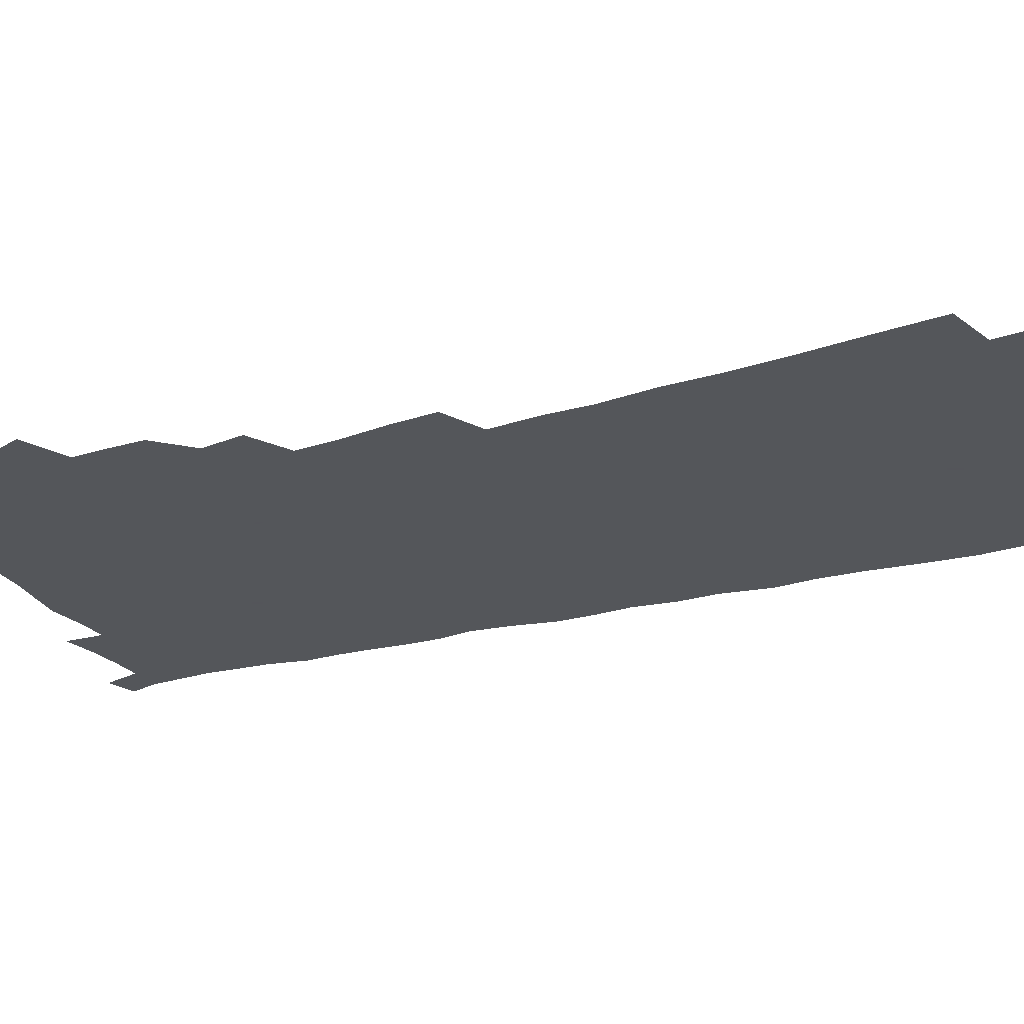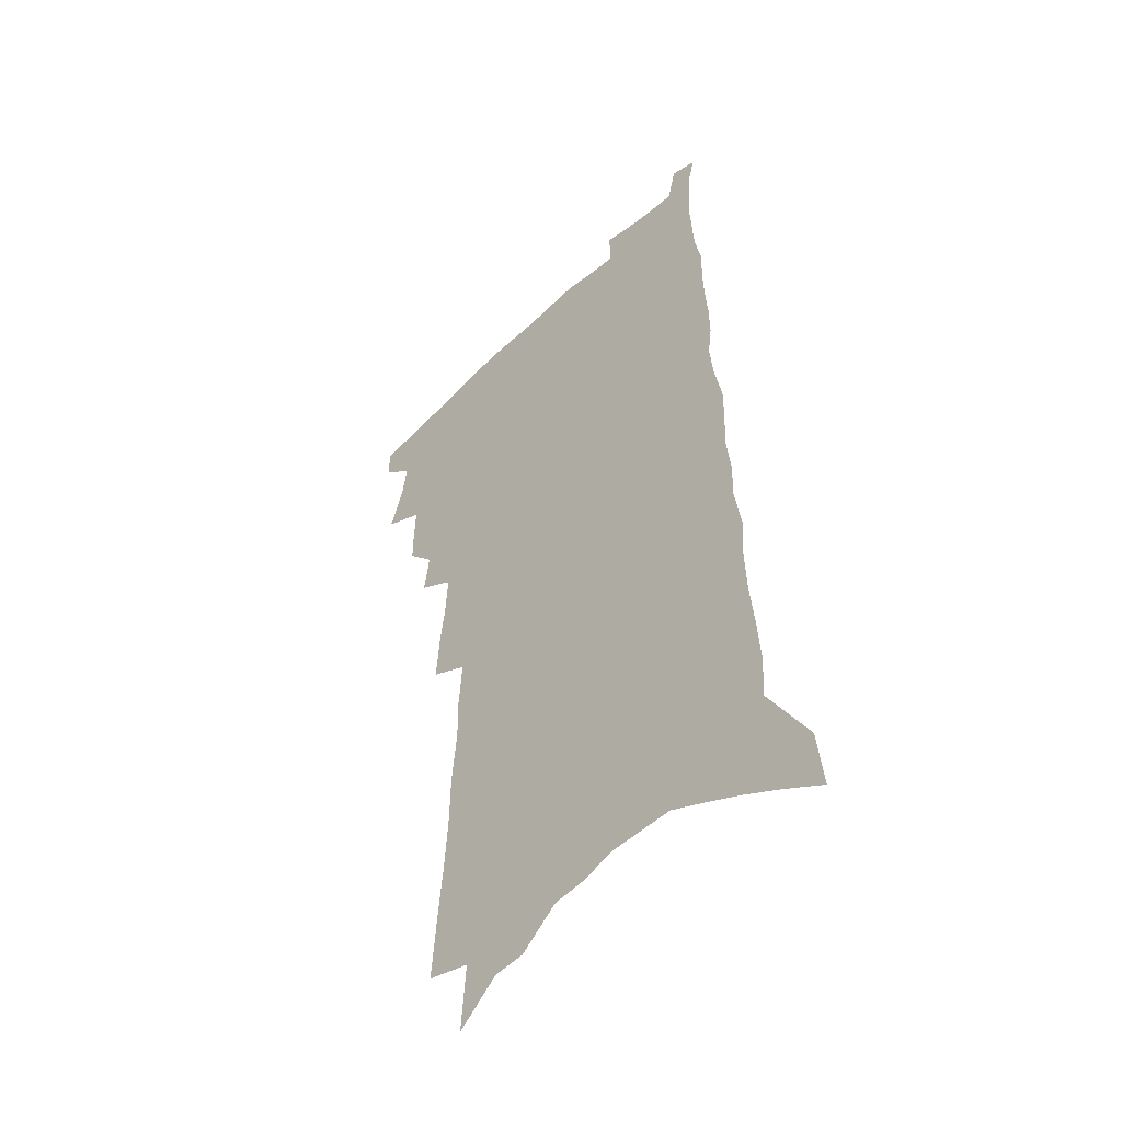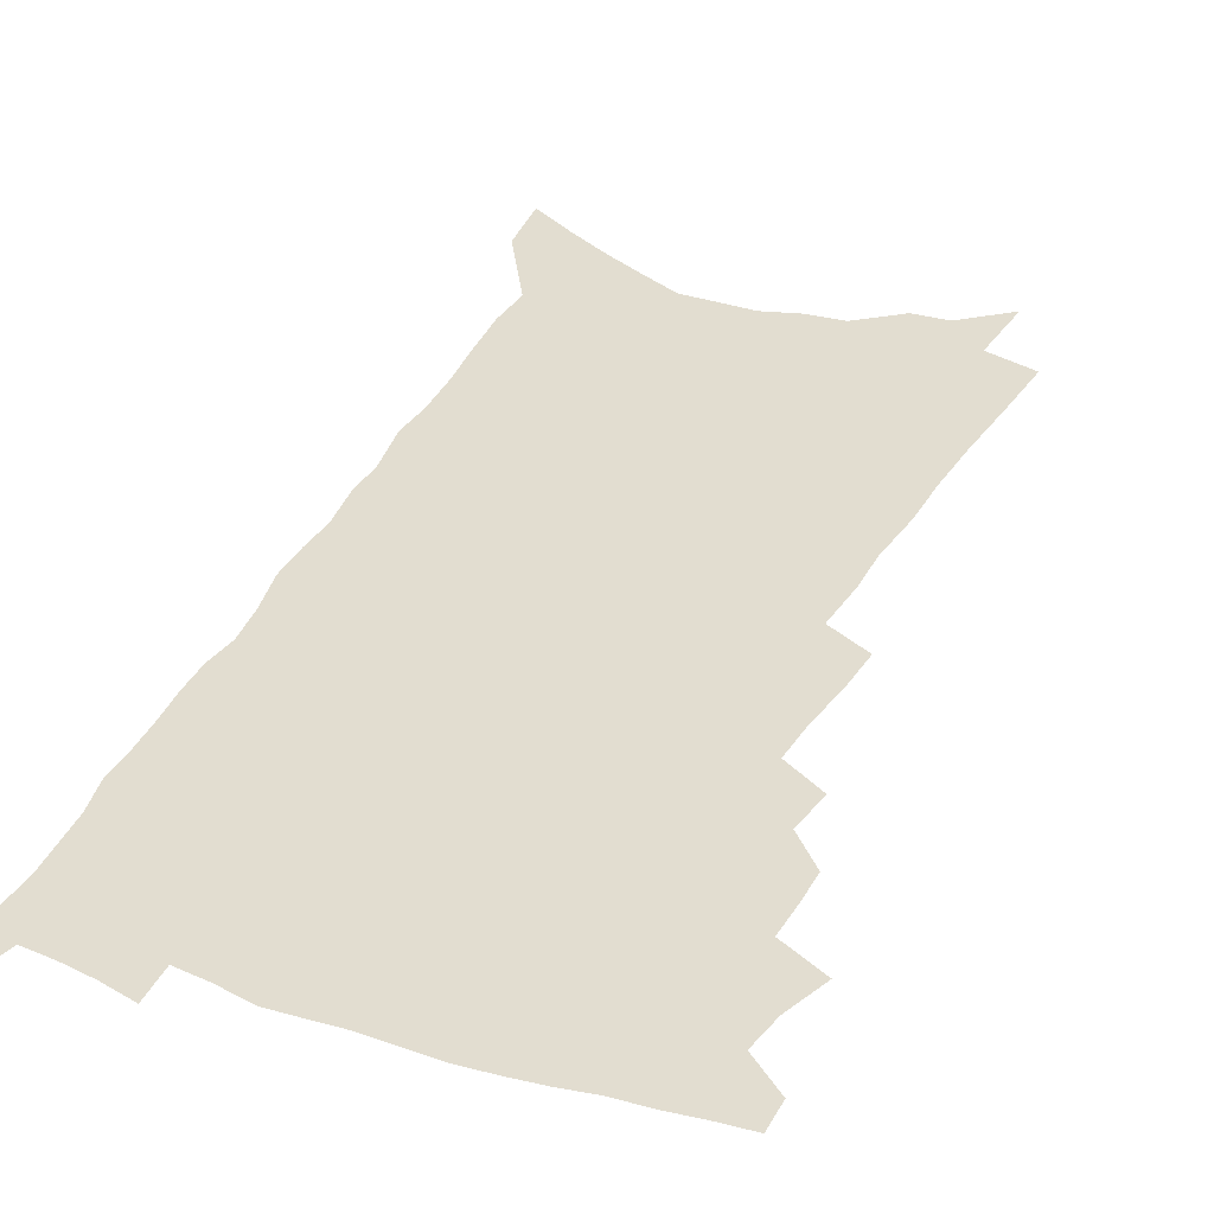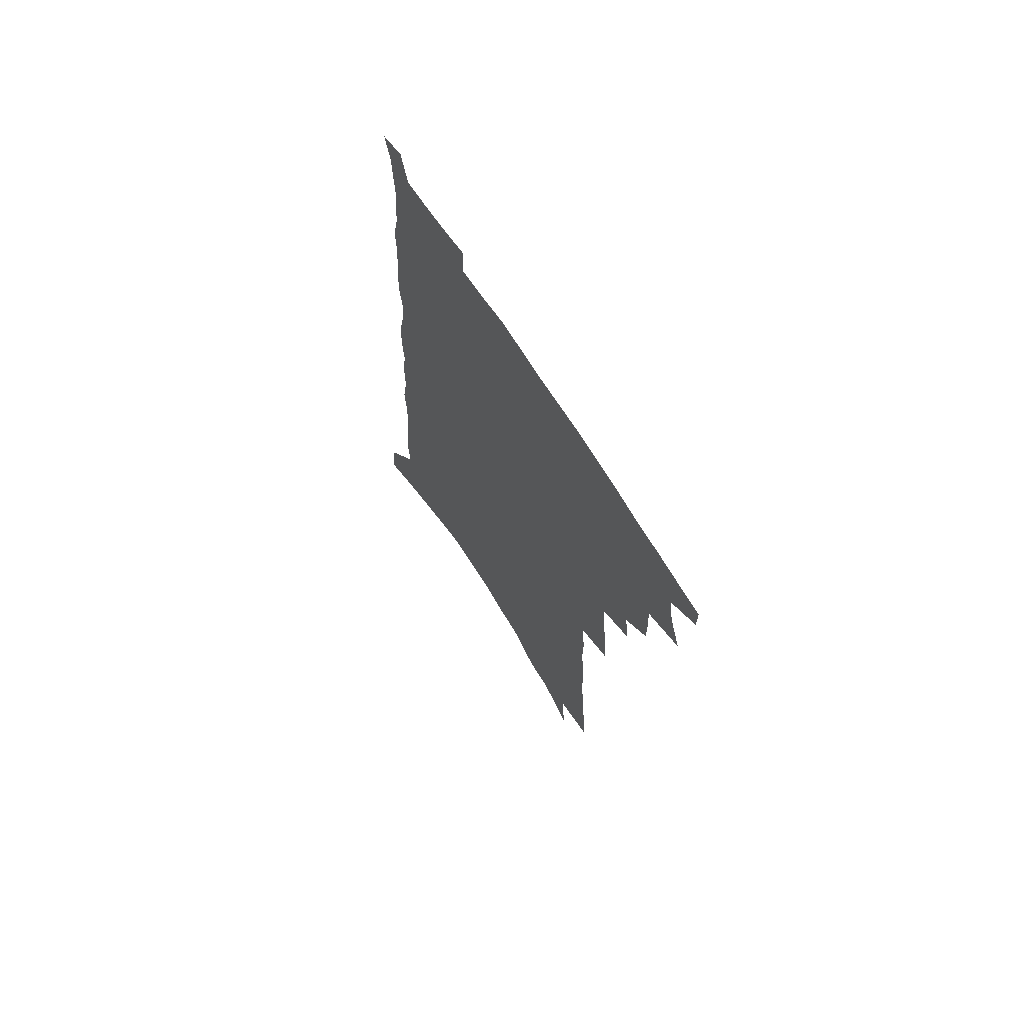
<metadata>
{"format":"obj","ext":"obj","renderer":"f3d","projection":"perspective","resolution":1024,"background":"white","views":[{"elev":-25.1,"azim":-65.0,"up":"+Z"},{"elev":-48.2,"azim":46.2,"up":"+Y"},{"elev":35.2,"azim":-155.1,"up":"+Z"},{"elev":70.0,"azim":-122.7,"up":"+Y"}]}
</metadata>
<code>
v 506.2 491.1 0
v 506.3 503.2 0
v 511.6 449.9 0
v 517.6 466.5 0
v 519.9 480.3 0
v 520 492.4 0
v 518.5 504.5 0
v 528.4 415.2 0
v 528.5 428.4 0
v 529.1 441.7 0
v 532.1 456.5 0
v 532.7 469.1 0
v 533.8 481.8 0
v 532.7 493.6 0
v 530.5 506.3 0
v 538 386.6 0
v 540.5 402.7 0
v 542.8 418.1 0
v 544.4 432.3 0
v 543.9 444.8 0
v 545 457.7 0
v 545.6 470.3 0
v 546.4 482.8 0
v 544.8 494.9 0
v 542.9 507.3 0
v 549.2 326.6 0
v 550.4 343.8 0
v 552.9 362 0
v 553.9 377.9 0
v 554.5 392.5 0
v 557.7 409.1 0
v 556.3 420.7 0
v 559.9 436.6 0
v 559.9 448.3 0
v 559 459.9 0
v 559.2 472 0
v 558.8 483.7 0
v 557.3 495.6 0
v 554.7 509.6 0
v 555.9 171.3 0
v 557.9 195.7 0
v 560.3 220.4 0
v 561.8 242.3 0
v 562.1 261.3 0
v 564.2 282.8 0
v 564.1 299.6 0
v 565.6 318.9 0
v 566.1 335.5 0
v 567 351.9 0
v 567.4 367 0
v 568.5 382.6 0
v 569.1 396.8 0
v 570.3 411.3 0
v 570.3 423.9 0
v 571.5 437.1 0
v 572.2 449.8 0
v 572.2 461.7 0
v 571.7 473.2 0
v 570.7 484.8 0
v 569.1 497.1 0
v 566.7 511.2 0
v 573 139.6 0
v 575 166.6 0
v 572 181.6 0
v 577.2 213.5 0
v 577.8 233.9 0
v 578.3 253.6 0
v 578.8 272.5 0
v 578.6 289.4 0
v 579.8 308.6 0
v 580.7 326.2 0
v 581.2 342.4 0
v 580.8 356.4 0
v 581.2 371.4 0
v 581.5 385.6 0
v 582.1 399.6 0
v 583.3 413.8 0
v 584.1 426.9 0
v 584.1 438.8 0
v 584.4 451.1 0
v 584 462.6 0
v 583.3 474.1 0
v 582.6 485.6 0
v 581.5 497.4 0
v 578.8 512.4 0
v 590.1 153.8 0
v 589.9 174.8 0
v 589.7 196.8 0
v 593.2 224.9 0
v 593 243.2 0
v 593.3 262.2 0
v 593.1 279.6 0
v 592.2 294.6 0
v 593 313 0
v 593.1 328.7 0
v 593.6 344.9 0
v 594 360.3 0
v 593.9 374.1 0
v 594.6 389.1 0
v 595 402.7 0
v 595.3 415.4 0
v 596.4 428.9 0
v 595.7 439.7 0
v 596.1 452 0
v 596.4 463.4 0
v 595 475 0
v 594.3 486.4 0
v 593.3 498.3 0
v 591.4 512.3 0
v 603.2 154.9 0
v 606.5 190.1 0
v 607.1 212.6 0
v 606.6 230.4 0
v 605.2 244.5 0
v 606.1 266.3 0
v 605.8 283.1 0
v 605.9 300.9 0
v 605.8 316.7 0
v 605.7 331.7 0
v 605.8 347.2 0
v 606.1 362.5 0
v 605.8 375.2 0
v 606.1 389.1 0
v 606.3 402.3 0
v 607 416.7 0
v 607.2 429.1 0
v 607 440.3 0
v 607.5 452.6 0
v 607.5 464 0
v 607 475.4 0
v 605.9 487.3 0
v 605.3 499 0
v 603.8 512.2 0
v 618.9 167.5 0
v 620 195.8 0
v 619.8 215.6 0
v 619.5 234.6 0
v 619.2 252.2 0
v 618.6 268.6 0
v 618.2 285.3 0
v 618 301.9 0
v 617.6 317 0
v 618.2 336 0
v 617.9 349.6 0
v 617.8 364.1 0
v 617.4 376.3 0
v 618 391 0
v 618.2 404.6 0
v 618.3 417.5 0
v 618.3 429.3 0
v 618.5 441.2 0
v 619 453.5 0
v 618.7 464.4 0
v 618.8 475.7 0
v 618.7 486.9 0
v 617.8 498.8 0
v 615.8 513.2 0
v 632.5 168.9 0
v 632.8 196.5 0
v 632.4 217.8 0
v 632 237.4 0
v 631.6 253.9 0
v 631.1 271.4 0
v 630.6 288.1 0
v 630.2 304.5 0
v 629.9 320.1 0
v 629.9 334.6 0
v 629.6 349.9 0
v 629.3 364.5 0
v 629.4 379.3 0
v 629.3 391.5 0
v 629.4 405 0
v 629.5 418.3 0
v 629.5 429.6 0
v 629.5 441.5 0
v 629.9 453.3 0
v 630 464.5 0
v 630.1 475.7 0
v 630.3 486.9 0
v 629.5 499 0
v 627.7 514 0
v 646.1 173.4 0
v 645.6 196.7 0
v 644.9 218.8 0
v 644.3 237.7 0
v 644 253.6 0
v 643.3 271.7 0
v 642.9 286.7 0
v 642.2 303.7 0
v 641.6 322.6 0
v 641.6 334.9 0
v 641.3 348.5 0
v 640.9 364.1 0
v 640.8 378.4 0
v 640.6 392.5 0
v 640.7 405.1 0
v 640.8 417.3 0
v 640.6 430 0
v 640.5 442.3 0
v 641.1 453.1 0
v 641.3 464.2 0
v 641.4 475.8 0
v 641.6 487 0
v 641.5 498.6 0
v 641 511.5 0
v 659.5 173.6 0
v 658.6 196.3 0
v 657.8 216.4 0
v 656.8 236.1 0
v 657.1 250.5 0
v 655.6 271 0
v 654.9 287.6 0
v 654.2 304.1 0
v 653.6 320.2 0
v 653.2 335 0
v 652.9 348.7 0
v 652.3 364.8 0
v 652.1 378 0
v 652.7 390 0
v 651.9 404.3 0
v 652.2 416.4 0
v 652.1 429 0
v 652.7 440.4 0
v 652.3 452.9 0
v 652.4 464.2 0
v 652.7 475.4 0
v 652.8 486.8 0
v 653.1 498.2 0
v 653.2 510.3 0
v 652.6 524.8 0
v 672.8 173.8 0
v 672 193.9 0
v 670.8 214.8 0
v 669.9 233.4 0
v 669.5 250.1 0
v 668.6 267.7 0
v 667.3 286.2 0
v 666.9 301.6 0
v 665.4 319.5 0
v 665.1 333.7 0
v 664.4 348.9 0
v 664.7 362 0
v 664 376.3 0
v 664.1 389.1 0
v 664.9 401.1 0
v 663.9 414.8 0
v 663.7 427.7 0
v 664 439.6 0
v 663.1 452.9 0
v 663.7 463.8 0
v 663.9 475.1 0
v 664.2 486.4 0
v 664.6 497.8 0
v 665 509.6 0
v 665.6 521.9 0
v 687.8 167.4 0
v 686.3 188.9 0
v 684.8 209.9 0
v 683.5 229.3 0
v 683.2 246.1 0
v 681.9 264.4 0
v 681.1 281.2 0
v 680.2 297.9 0
v 679.3 314.2 0
v 677.5 331.3 0
v 677.6 345 0
v 677.6 358.7 0
v 677.1 372.6 0
v 676.3 386.9 0
v 677.1 399 0
v 674.6 415.2 0
v 676.3 425.8 0
v 676 438.2 0
v 675.7 450.6 0
v 675.5 462.6 0
v 675.6 474.2 0
v 675.7 485.9 0
v 676 497.3 0
v 676.7 508.6 0
v 677.8 520.1 0
v 703.3 160.4 0
v 701.6 181.9 0
v 699.6 203.8 0
v 699.3 221.6 0
v 698.3 239.7 0
v 696.8 258.1 0
v 694.9 276.8 0
v 694.7 292.5 0
v 693.6 309 0
v 691.9 325.7 0
v 691.8 340.1 0
v 692.4 353.5 0
v 689.7 370 0
v 689.1 383.7 0
v 690.7 395.6 0
v 688.8 410.7 0
v 688.4 423.7 0
v 689.3 435.6 0
v 687.6 449.2 0
v 687.6 461.2 0
v 687.4 473.1 0
v 687.9 484.6 0
v 687.5 496.5 0
v 688.6 507.8 0
v 689.3 519.1 0
v 693.1 533.2 0
v 719.7 152.2 0
v 716.3 177.1 0
v 716.1 195.2 0
v 717 211.5 0
v 715.5 230.3 0
v 713.5 249.5 0
v 712.9 266.7 0
v 713.9 281.5 0
v 710.8 300.5 0
v 711.1 315.4 0
v 709 332.1 0
v 709.8 345.8 0
v 709.7 360.2 0
v 706.5 376.7 0
v 704.8 391.6 0
v 706.5 403.9 0
v 706.2 417.3 0
v 705 430.9 0
v 704.4 444 0
v 704.8 456.4 0
v 701.9 470.5 0
v 701 482.9 0
v 700.1 495.3 0
v 700.7 506.7 0
v 701.3 518.1 0
v 704.4 529.3 0
v 737.1 142.5 0
v 734.5 165.6 0
f 5 6 1
f 1 6 2
f 6 7 2
f 10 11 3
f 3 11 4
f 11 12 4
f 4 12 5
f 12 13 5
f 5 13 6
f 13 14 6
f 6 14 7
f 14 15 7
f 17 18 8
f 8 18 9
f 18 19 9
f 9 19 10
f 19 20 10
f 10 20 11
f 20 21 11
f 11 21 12
f 21 22 12
f 12 22 13
f 22 23 13
f 13 23 14
f 23 24 14
f 14 24 15
f 24 25 15
f 29 30 16
f 16 30 17
f 30 31 17
f 17 31 18
f 31 32 18
f 18 32 19
f 32 33 19
f 19 33 20
f 33 34 20
f 20 34 21
f 34 35 21
f 21 35 22
f 35 36 22
f 22 36 23
f 36 37 23
f 23 37 24
f 37 38 24
f 24 38 25
f 38 39 25
f 47 48 26
f 26 48 27
f 48 49 27
f 27 49 28
f 49 50 28
f 28 50 29
f 50 51 29
f 29 51 30
f 51 52 30
f 30 52 31
f 52 53 31
f 31 53 32
f 53 54 32
f 32 54 33
f 54 55 33
f 33 55 34
f 55 56 34
f 34 56 35
f 56 57 35
f 35 57 36
f 57 58 36
f 36 58 37
f 58 59 37
f 37 59 38
f 59 60 38
f 38 60 39
f 60 61 39
f 63 64 40
f 40 64 41
f 64 65 41
f 41 65 42
f 65 66 42
f 42 66 43
f 66 67 43
f 43 67 44
f 67 68 44
f 44 68 45
f 68 69 45
f 45 69 46
f 69 70 46
f 46 70 47
f 70 71 47
f 47 71 48
f 71 72 48
f 48 72 49
f 72 73 49
f 49 73 50
f 73 74 50
f 50 74 51
f 74 75 51
f 51 75 52
f 75 76 52
f 52 76 53
f 76 77 53
f 53 77 54
f 77 78 54
f 54 78 55
f 78 79 55
f 55 79 56
f 79 80 56
f 56 80 57
f 80 81 57
f 57 81 58
f 81 82 58
f 58 82 59
f 82 83 59
f 59 83 60
f 83 84 60
f 60 84 61
f 84 85 61
f 62 86 63
f 86 87 63
f 63 87 64
f 87 88 64
f 64 88 65
f 88 89 65
f 65 89 66
f 89 90 66
f 66 90 67
f 90 91 67
f 67 91 68
f 91 92 68
f 68 92 69
f 92 93 69
f 69 93 70
f 93 94 70
f 70 94 71
f 94 95 71
f 71 95 72
f 95 96 72
f 72 96 73
f 96 97 73
f 73 97 74
f 97 98 74
f 74 98 75
f 98 99 75
f 75 99 76
f 99 100 76
f 76 100 77
f 100 101 77
f 77 101 78
f 101 102 78
f 78 102 79
f 102 103 79
f 79 103 80
f 103 104 80
f 80 104 81
f 104 105 81
f 81 105 82
f 105 106 82
f 82 106 83
f 106 107 83
f 83 107 84
f 107 108 84
f 84 108 85
f 108 109 85
f 86 110 87
f 110 111 87
f 87 111 88
f 111 112 88
f 88 112 89
f 112 113 89
f 89 113 90
f 113 114 90
f 90 114 91
f 114 115 91
f 91 115 92
f 115 116 92
f 92 116 93
f 116 117 93
f 93 117 94
f 117 118 94
f 94 118 95
f 118 119 95
f 95 119 96
f 119 120 96
f 96 120 97
f 120 121 97
f 97 121 98
f 121 122 98
f 98 122 99
f 122 123 99
f 99 123 100
f 123 124 100
f 100 124 101
f 124 125 101
f 101 125 102
f 125 126 102
f 102 126 103
f 126 127 103
f 103 127 104
f 127 128 104
f 104 128 105
f 128 129 105
f 105 129 106
f 129 130 106
f 106 130 107
f 130 131 107
f 107 131 108
f 131 132 108
f 108 132 109
f 132 133 109
f 110 134 111
f 134 135 111
f 111 135 112
f 135 136 112
f 112 136 113
f 136 137 113
f 113 137 114
f 137 138 114
f 114 138 115
f 138 139 115
f 115 139 116
f 139 140 116
f 116 140 117
f 140 141 117
f 117 141 118
f 141 142 118
f 118 142 119
f 142 143 119
f 119 143 120
f 143 144 120
f 120 144 121
f 144 145 121
f 121 145 122
f 145 146 122
f 122 146 123
f 146 147 123
f 123 147 124
f 147 148 124
f 124 148 125
f 148 149 125
f 125 149 126
f 149 150 126
f 126 150 127
f 150 151 127
f 127 151 128
f 151 152 128
f 128 152 129
f 152 153 129
f 129 153 130
f 153 154 130
f 130 154 131
f 154 155 131
f 131 155 132
f 155 156 132
f 132 156 133
f 156 157 133
f 134 158 135
f 158 159 135
f 135 159 136
f 159 160 136
f 136 160 137
f 160 161 137
f 137 161 138
f 161 162 138
f 138 162 139
f 162 163 139
f 139 163 140
f 163 164 140
f 140 164 141
f 164 165 141
f 141 165 142
f 165 166 142
f 142 166 143
f 166 167 143
f 143 167 144
f 167 168 144
f 144 168 145
f 168 169 145
f 145 169 146
f 169 170 146
f 146 170 147
f 170 171 147
f 147 171 148
f 171 172 148
f 148 172 149
f 172 173 149
f 149 173 150
f 173 174 150
f 150 174 151
f 174 175 151
f 151 175 152
f 175 176 152
f 152 176 153
f 176 177 153
f 153 177 154
f 177 178 154
f 154 178 155
f 178 179 155
f 155 179 156
f 179 180 156
f 156 180 157
f 180 181 157
f 158 182 159
f 182 183 159
f 159 183 160
f 183 184 160
f 160 184 161
f 184 185 161
f 161 185 162
f 185 186 162
f 162 186 163
f 186 187 163
f 163 187 164
f 187 188 164
f 164 188 165
f 188 189 165
f 165 189 166
f 189 190 166
f 166 190 167
f 190 191 167
f 167 191 168
f 191 192 168
f 168 192 169
f 192 193 169
f 169 193 170
f 193 194 170
f 170 194 171
f 194 195 171
f 171 195 172
f 195 196 172
f 172 196 173
f 196 197 173
f 173 197 174
f 197 198 174
f 174 198 175
f 198 199 175
f 175 199 176
f 199 200 176
f 176 200 177
f 200 201 177
f 177 201 178
f 201 202 178
f 178 202 179
f 202 203 179
f 179 203 180
f 203 204 180
f 180 204 181
f 204 205 181
f 182 206 183
f 206 207 183
f 183 207 184
f 207 208 184
f 184 208 185
f 208 209 185
f 185 209 186
f 209 210 186
f 186 210 187
f 210 211 187
f 187 211 188
f 211 212 188
f 188 212 189
f 212 213 189
f 189 213 190
f 213 214 190
f 190 214 191
f 214 215 191
f 191 215 192
f 215 216 192
f 192 216 193
f 216 217 193
f 193 217 194
f 217 218 194
f 194 218 195
f 218 219 195
f 195 219 196
f 219 220 196
f 196 220 197
f 220 221 197
f 197 221 198
f 221 222 198
f 198 222 199
f 222 223 199
f 199 223 200
f 223 224 200
f 200 224 201
f 224 225 201
f 201 225 202
f 225 226 202
f 202 226 203
f 226 227 203
f 203 227 204
f 227 228 204
f 204 228 205
f 228 229 205
f 206 231 207
f 231 232 207
f 207 232 208
f 232 233 208
f 208 233 209
f 233 234 209
f 209 234 210
f 234 235 210
f 210 235 211
f 235 236 211
f 211 236 212
f 236 237 212
f 212 237 213
f 237 238 213
f 213 238 214
f 238 239 214
f 214 239 215
f 239 240 215
f 215 240 216
f 240 241 216
f 216 241 217
f 241 242 217
f 217 242 218
f 242 243 218
f 218 243 219
f 243 244 219
f 219 244 220
f 244 245 220
f 220 245 221
f 245 246 221
f 221 246 222
f 246 247 222
f 222 247 223
f 247 248 223
f 223 248 224
f 248 249 224
f 224 249 225
f 249 250 225
f 225 250 226
f 250 251 226
f 226 251 227
f 251 252 227
f 227 252 228
f 252 253 228
f 228 253 229
f 253 254 229
f 229 254 230
f 254 255 230
f 231 256 232
f 256 257 232
f 232 257 233
f 257 258 233
f 233 258 234
f 258 259 234
f 234 259 235
f 259 260 235
f 235 260 236
f 260 261 236
f 236 261 237
f 261 262 237
f 237 262 238
f 262 263 238
f 238 263 239
f 263 264 239
f 239 264 240
f 264 265 240
f 240 265 241
f 265 266 241
f 241 266 242
f 266 267 242
f 242 267 243
f 267 268 243
f 243 268 244
f 268 269 244
f 244 269 245
f 269 270 245
f 245 270 246
f 270 271 246
f 246 271 247
f 271 272 247
f 247 272 248
f 272 273 248
f 248 273 249
f 273 274 249
f 249 274 250
f 274 275 250
f 250 275 251
f 275 276 251
f 251 276 252
f 276 277 252
f 252 277 253
f 277 278 253
f 253 278 254
f 278 279 254
f 254 279 255
f 279 280 255
f 256 281 257
f 281 282 257
f 257 282 258
f 282 283 258
f 258 283 259
f 283 284 259
f 259 284 260
f 284 285 260
f 260 285 261
f 285 286 261
f 261 286 262
f 286 287 262
f 262 287 263
f 287 288 263
f 263 288 264
f 288 289 264
f 264 289 265
f 289 290 265
f 265 290 266
f 290 291 266
f 266 291 267
f 291 292 267
f 267 292 268
f 292 293 268
f 268 293 269
f 293 294 269
f 269 294 270
f 294 295 270
f 270 295 271
f 295 296 271
f 271 296 272
f 296 297 272
f 272 297 273
f 297 298 273
f 273 298 274
f 298 299 274
f 274 299 275
f 299 300 275
f 275 300 276
f 300 301 276
f 276 301 277
f 301 302 277
f 277 302 278
f 302 303 278
f 278 303 279
f 303 304 279
f 279 304 280
f 304 305 280
f 281 307 282
f 307 308 282
f 282 308 283
f 308 309 283
f 283 309 284
f 309 310 284
f 284 310 285
f 310 311 285
f 285 311 286
f 311 312 286
f 286 312 287
f 312 313 287
f 287 313 288
f 313 314 288
f 288 314 289
f 314 315 289
f 289 315 290
f 315 316 290
f 290 316 291
f 316 317 291
f 291 317 292
f 317 318 292
f 292 318 293
f 318 319 293
f 293 319 294
f 319 320 294
f 294 320 295
f 320 321 295
f 295 321 296
f 321 322 296
f 296 322 297
f 322 323 297
f 297 323 298
f 323 324 298
f 298 324 299
f 324 325 299
f 299 325 300
f 325 326 300
f 300 326 301
f 326 327 301
f 301 327 302
f 327 328 302
f 302 328 303
f 328 329 303
f 303 329 304
f 329 330 304
f 304 330 305
f 330 331 305
f 305 331 306
f 331 332 306
f 307 333 308
f 333 334 308
f 308 334 309

</code>
